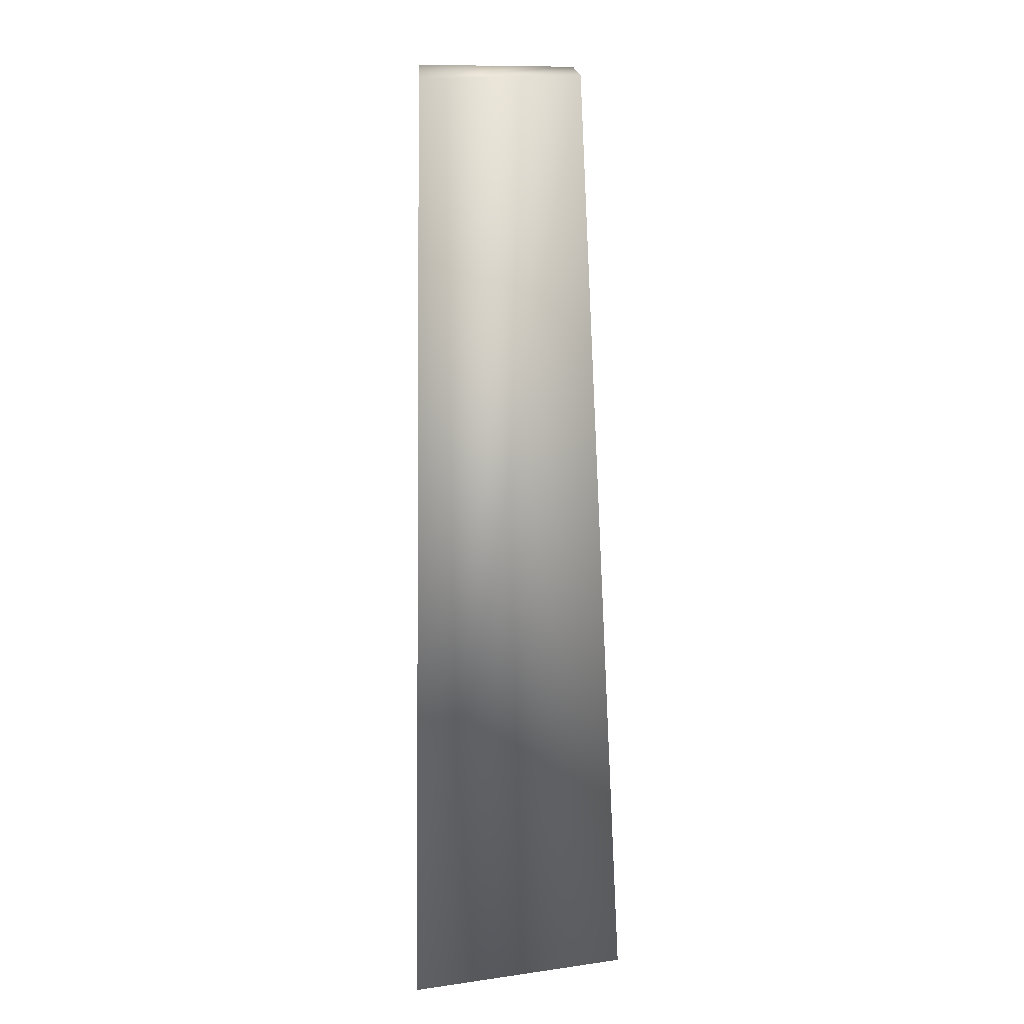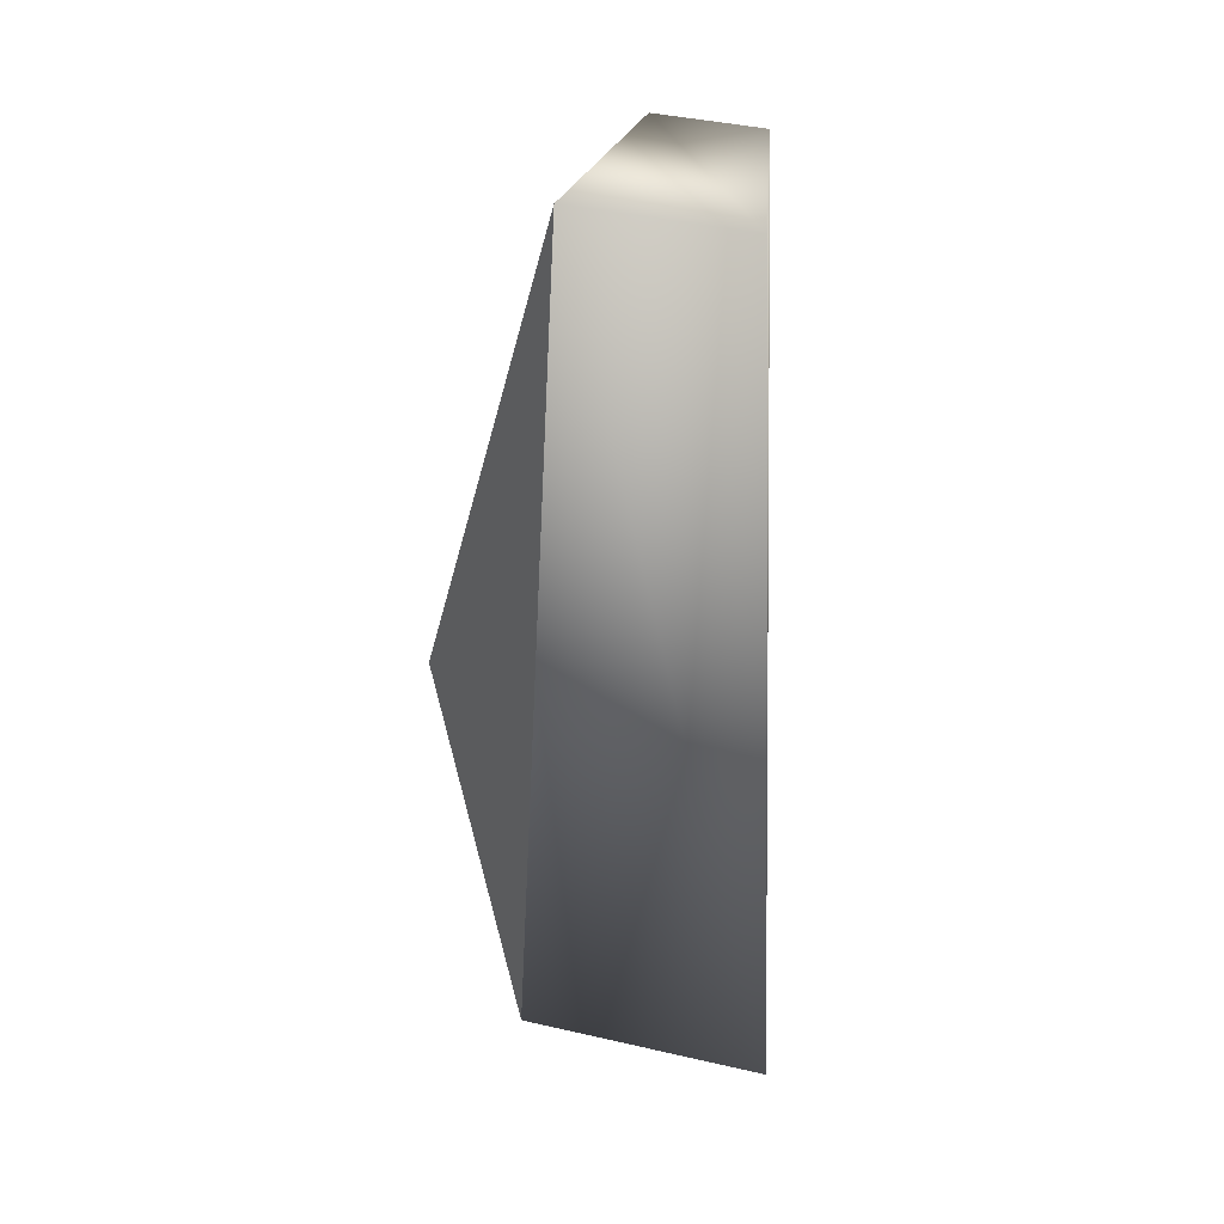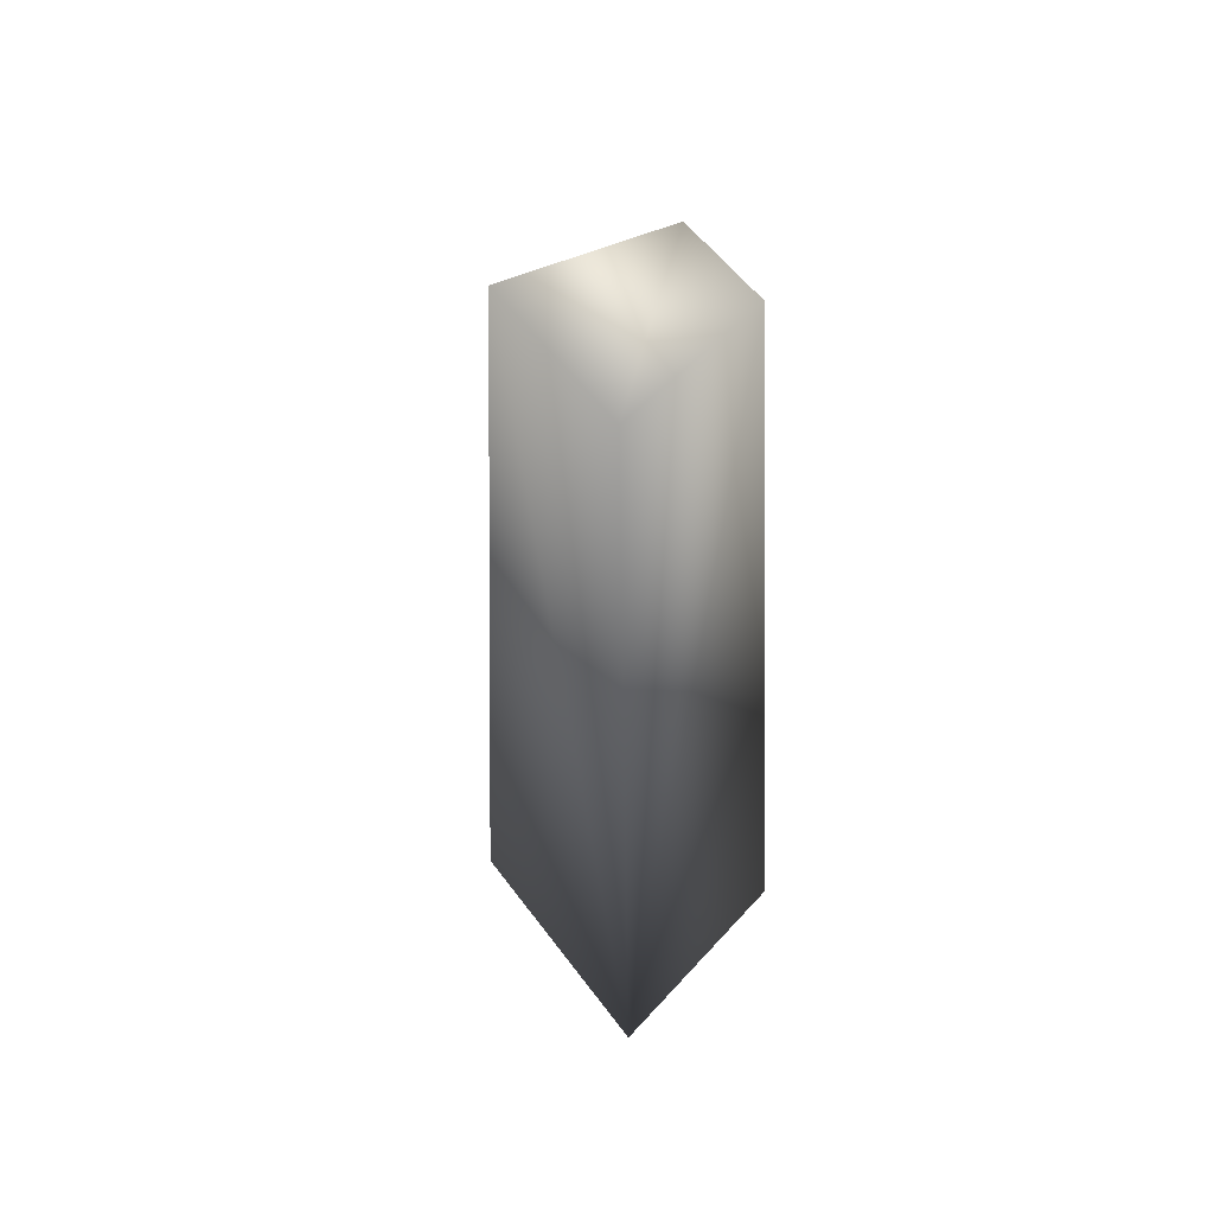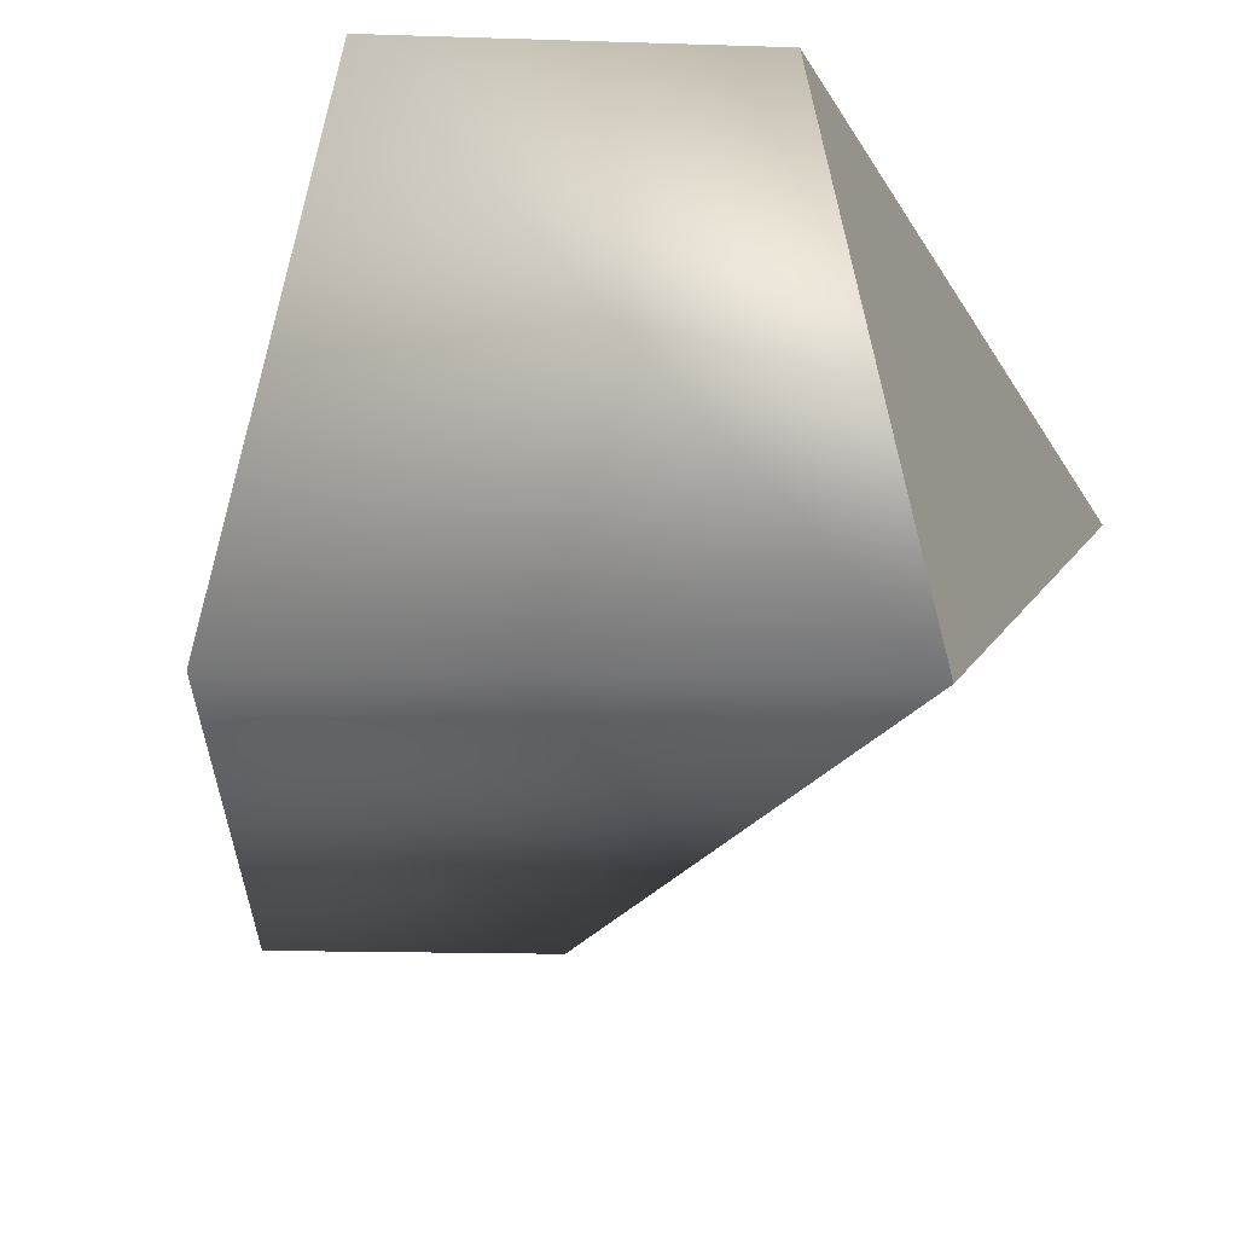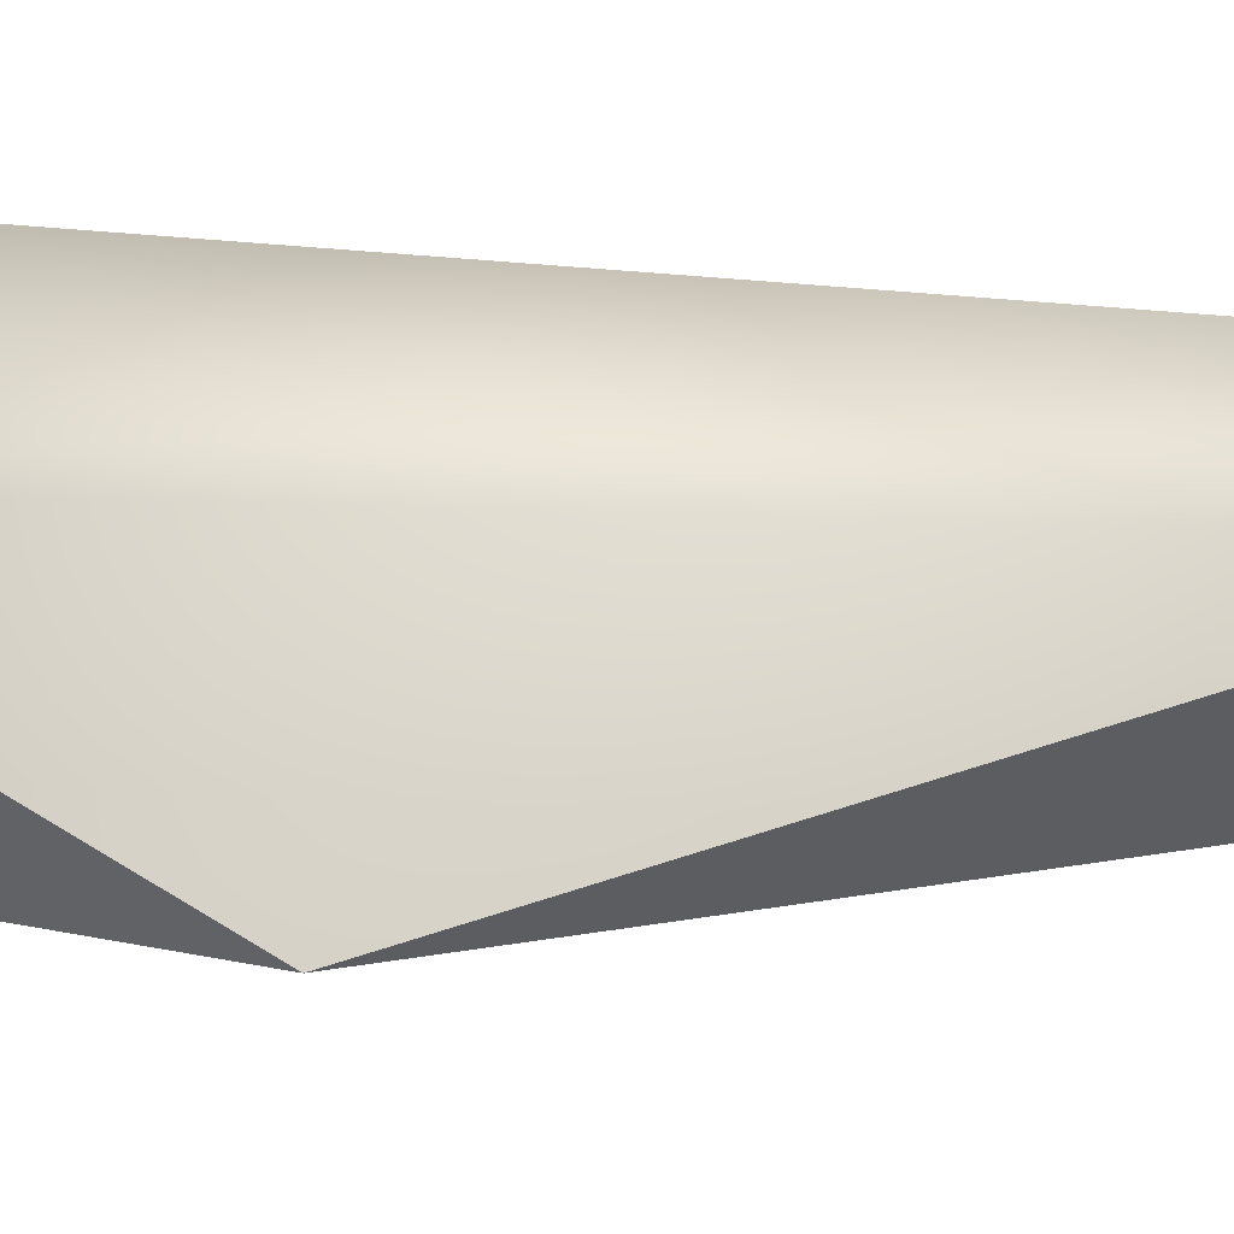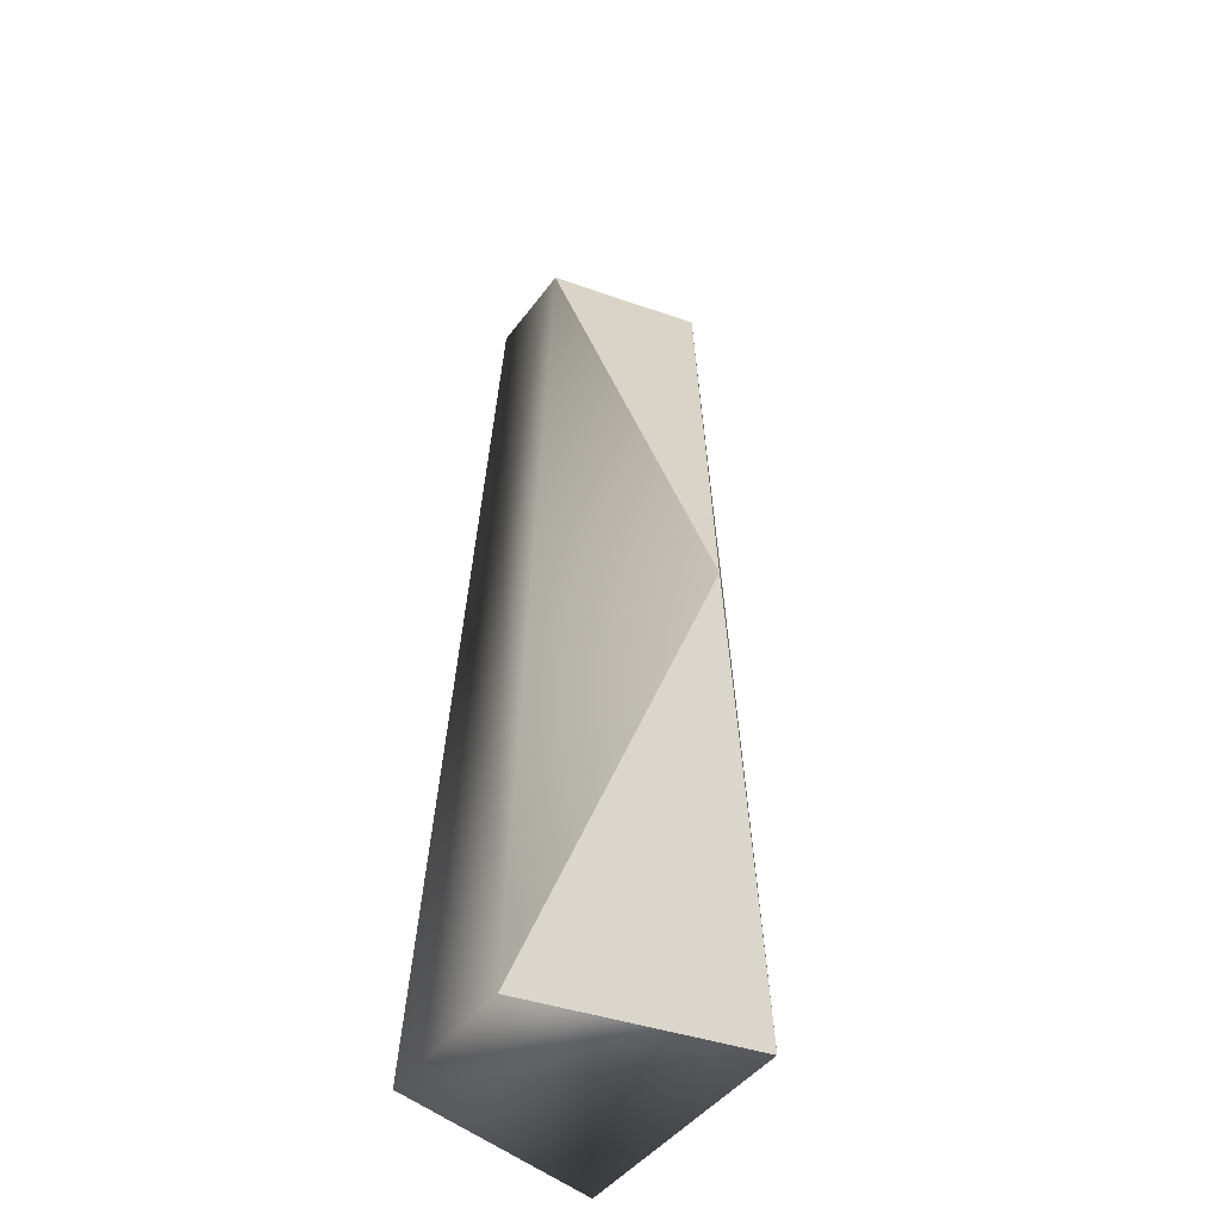
<metadata>
{"format":"obj","ext":"obj","renderer":"f3d","projection":"perspective","resolution":1024,"background":"white","views":[{"elev":18.1,"azim":87.5,"up":"+Z"},{"elev":40.8,"azim":15.6,"up":"+Z"},{"elev":55.6,"azim":54.1,"up":"+Z"},{"elev":-10.7,"azim":174.3,"up":"+Y"},{"elev":57.6,"azim":-88.6,"up":"+Y"},{"elev":-44.9,"azim":-123.9,"up":"+Z"}]}
</metadata>
<code>
g TurretUV
v 0.4951 0.5493 3.576e-07
v 0.7817 1.049 -9.565
v -0.7817 1.049 -9.565
v -0.4951 0.5493 3.576e-07
v 0.7817 1.049 -9.565
v 1.29 -1.174 -9.565
v -1.29 -1.174 -9.565
v -0.7817 1.049 -9.565
v 1.29 -1.174 -9.565
v 0.817 -1.005 3.576e-07
v -0.817 -1.005 3.576e-07
v -1.29 -1.174 -9.565
v 1.29 -1.174 -9.565
v 0.7817 1.049 -9.565
v 0.4951 0.5493 3.576e-07
v 0.817 -1.005 3.576e-07
v -0.817 -1.005 3.576e-07
v -2.549 0.1351 -6.047
v -1.29 -1.174 -9.565
v -1.29 -1.174 -9.565
v -2.549 0.1351 -6.047
v -0.7817 1.049 -9.565
v -0.7817 1.049 -9.565
v -2.549 0.1351 -6.047
v -0.4951 0.5493 3.576e-07
v -0.4951 0.5493 3.576e-07
v -2.549 0.1351 -6.047
v -0.817 -1.005 3.576e-07
v -0.4951 0.5493 3.576e-07
v -0.817 -1.005 3.576e-07
v 0.817 -1.005 3.576e-07
v 0.4951 0.5493 3.576e-07
f 1 2 3
f 1 3 4
f 5 6 7
f 5 7 8
f 9 10 11
f 9 11 12
f 13 14 15
f 13 15 16
f 17 18 19
f 20 21 22
f 23 24 25
f 26 27 28
f 29 30 31
f 29 31 32

</code>
